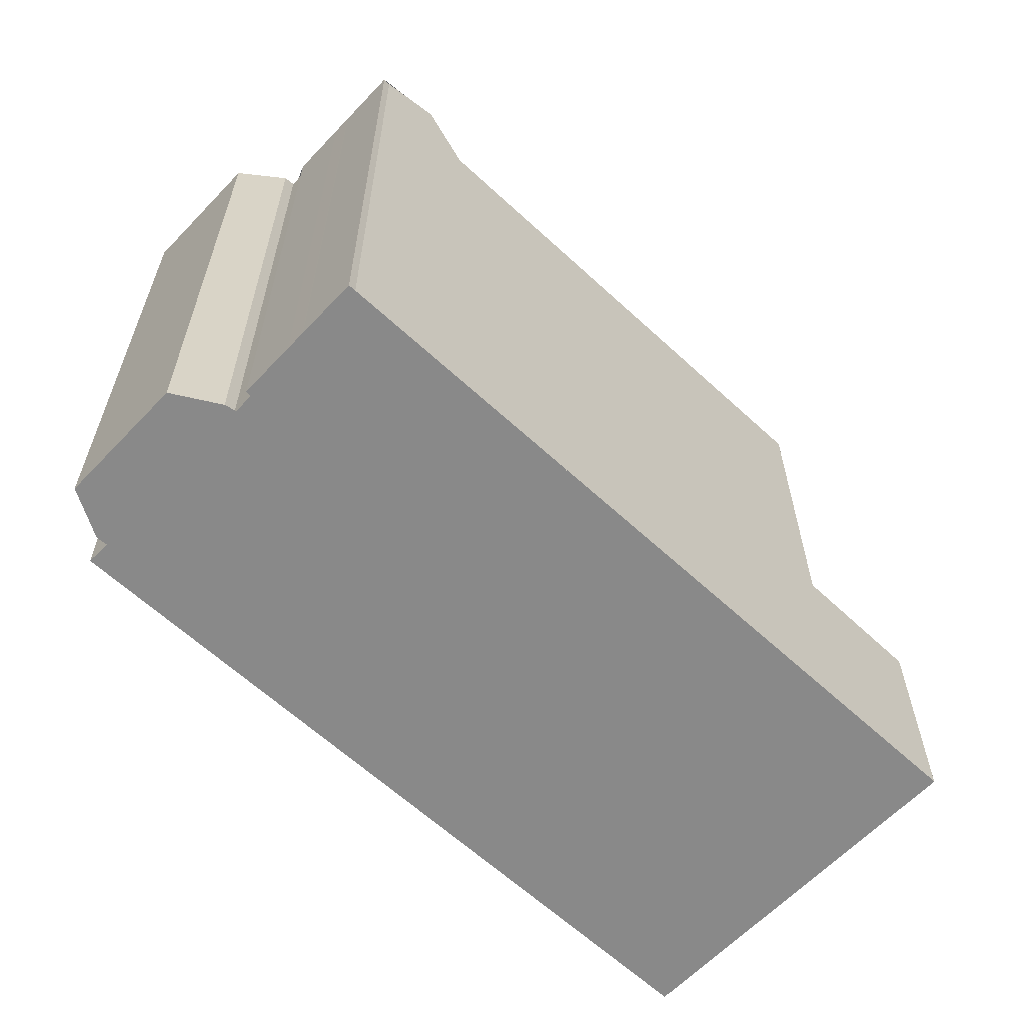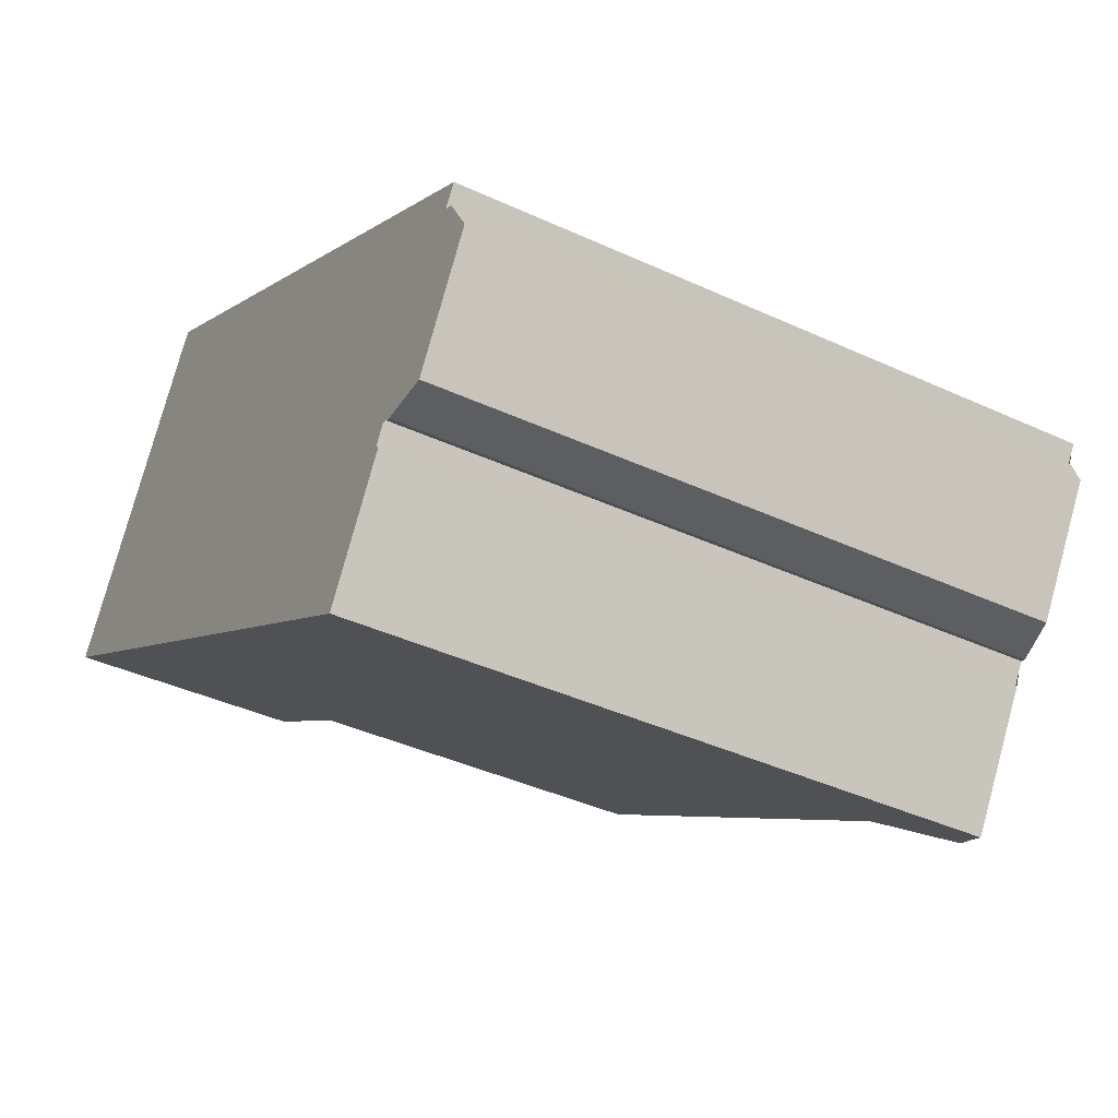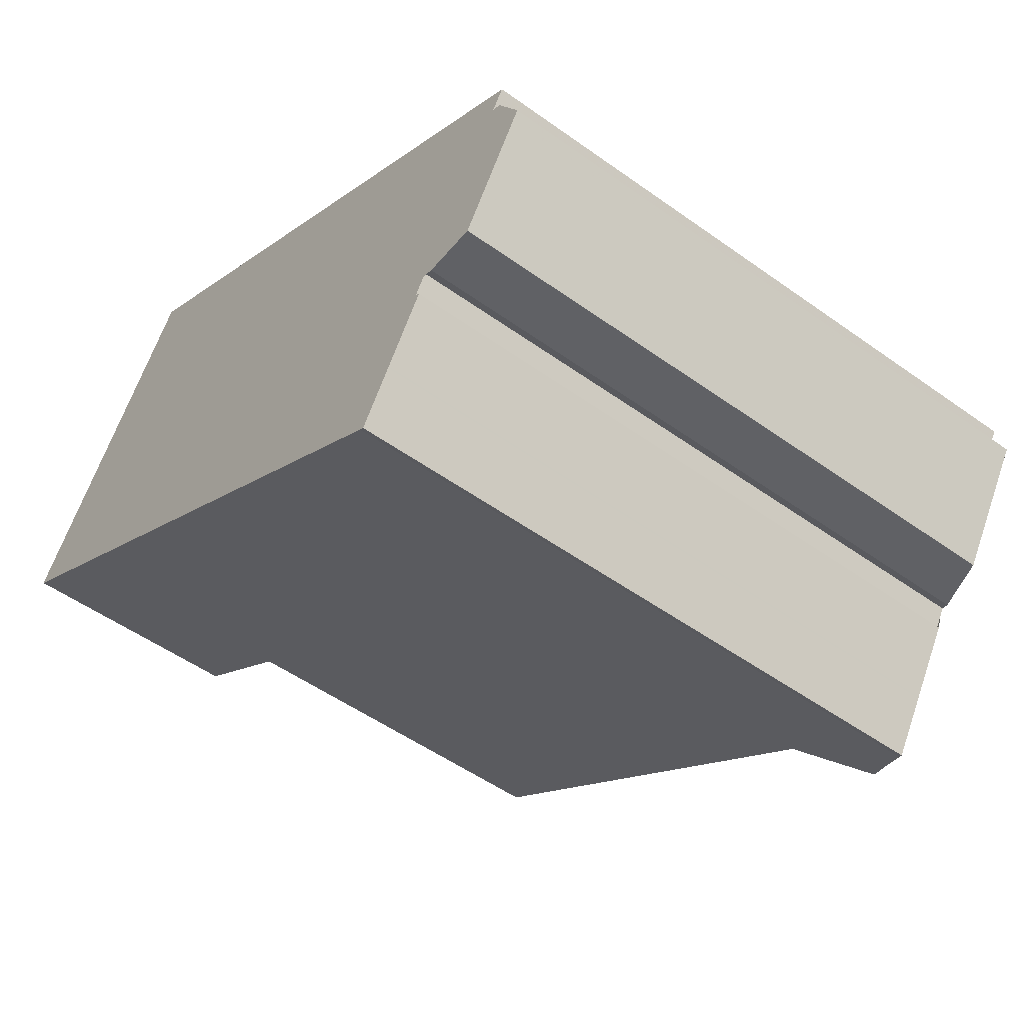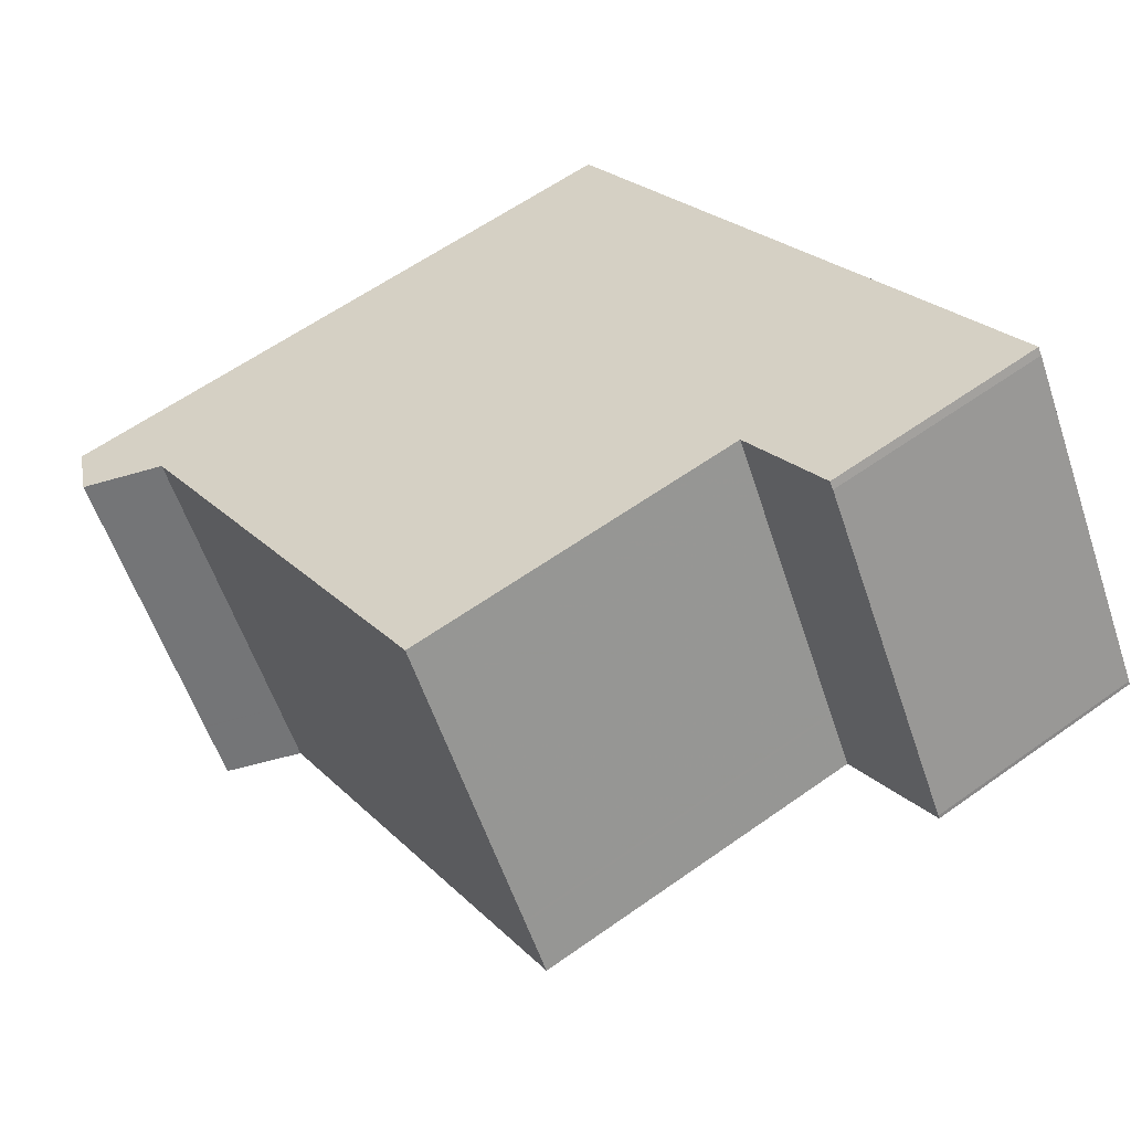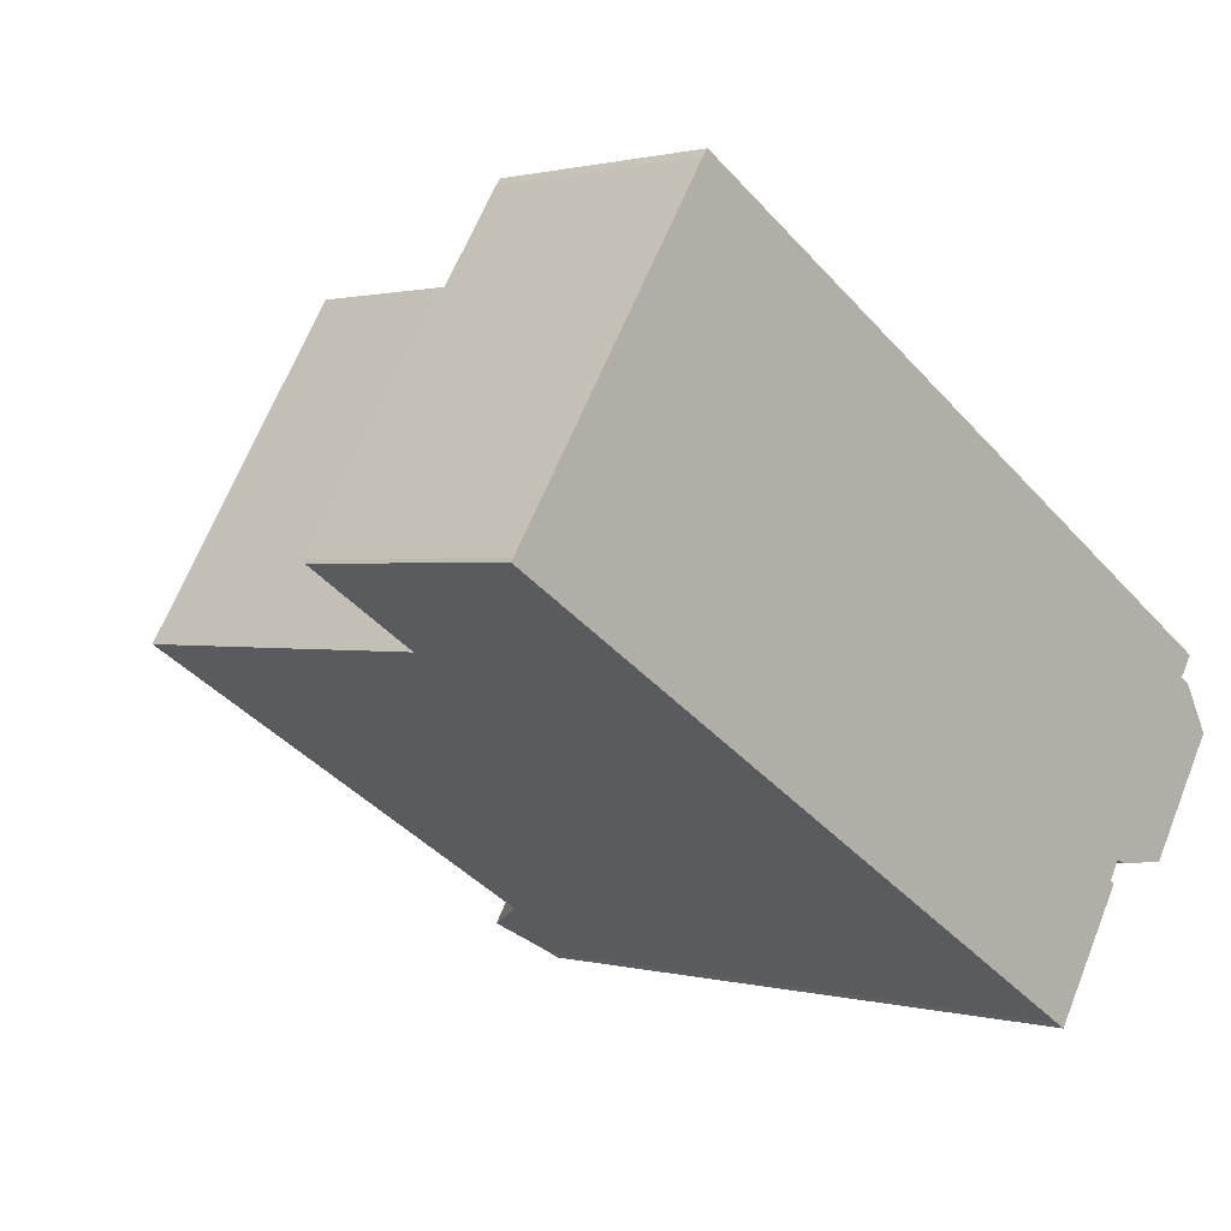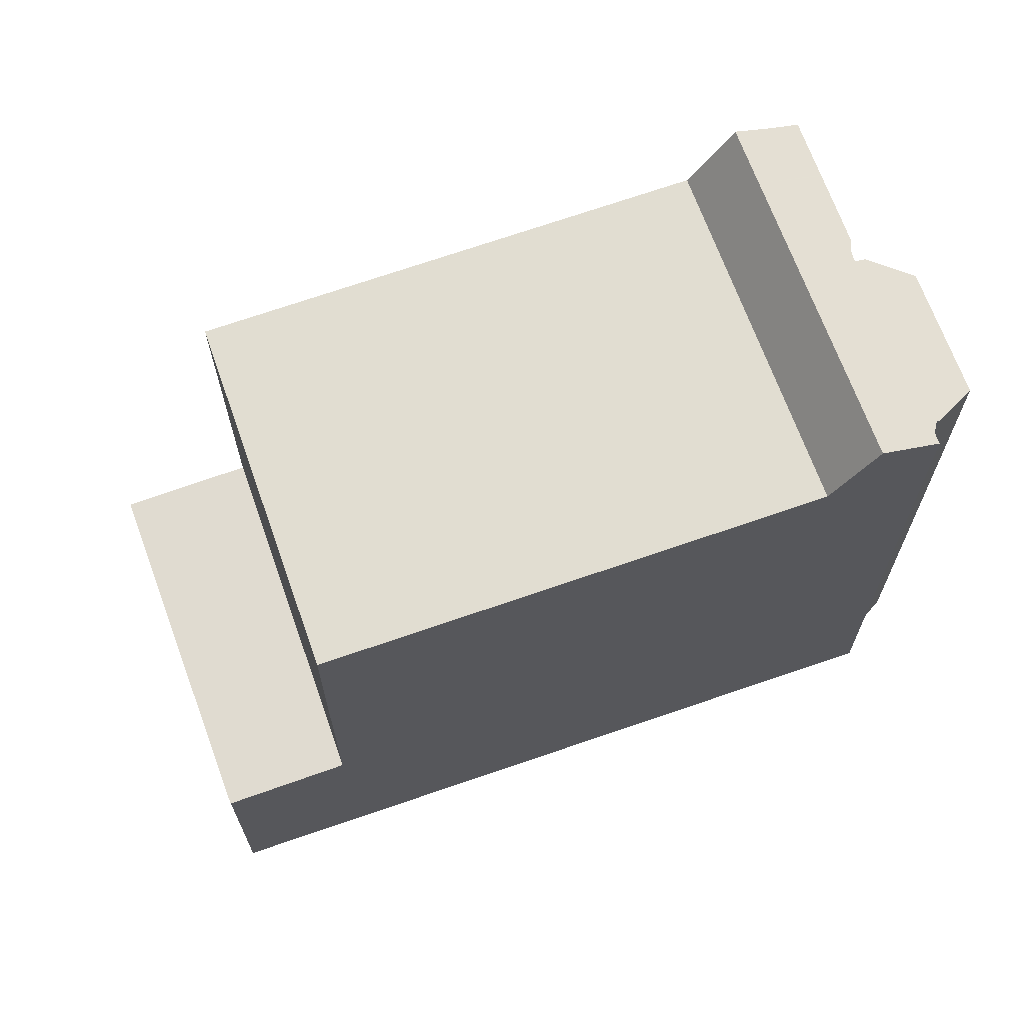
<metadata>
{"format":"obj","ext":"obj","renderer":"f3d","projection":"perspective","resolution":1024,"background":"white","views":[{"elev":-63.1,"azim":-11.3,"up":"+Z"},{"elev":-40.4,"azim":-119.5,"up":"+Y"},{"elev":-51.5,"azim":-127.9,"up":"+Y"},{"elev":59.7,"azim":53.8,"up":"+Y"},{"elev":0.9,"azim":135.1,"up":"+Y"},{"elev":68.3,"azim":-167.6,"up":"+Z"}]}
</metadata>
<code>
v -683.6 -362.8 4.294
v -683.5 -362.9 4.294
v -687.3 -357.1 4.268
v -687.2 -357.2 4.268
v -695.5 -370.2 11.85
v -695.6 -370.3 11.79
v -697 -368.1 11.8
v -696.9 -368.1 11.84
v -697.1 -367.7 11.85
v -697.3 -367.8 11.77
v -698.3 -367.8 11.45
v -699.6 -365.8 11.45
v -699.1 -364.9 11.79
v -699 -364.8 11.86
v -699.2 -364.4 11.86
v -693.8 -369.2 10.99
v -697.5 -363.3 11
v -697.4 -363.5 11
v -689.3 -358.3 10.89
v -689.2 -358.5 10.89
v -685.6 -364.2 10.89
v -685.6 -364.2 10.89
v -693.8 -369.2 10.99
v -686.4 -362.9 10.89
v -694.6 -367.9 10.99
v -697.5 -363.3 11
v -693.8 -369.2 10.99
v -685.6 -364.2 10.89
v -689.3 -358.3 10.89
v -687.2 -357.2 4.269
v -685.6 -364.2 4.386
v -689.2 -358.5 4.356
v -689.3 -358.3 4.355
v -685.6 -364.2 4.386
v -683.5 -362.9 4.294
v -686.4 -362.9 4.379
v -684.3 -361.6 4.288
v -689.3 -358.3 4.355
v -685.6 -364.2 4.386
v -694.5 -369.6 12.29
v -698.2 -363.8 12.3
v -698.1 -364 12.3
v -697.4 -363.5 11
v -694.5 -369.6 12.29
v -693.8 -369.2 10.99
v -695.3 -368.4 12.29
v -694.6 -367.9 10.99
v -697.6 -364.8 12.3
v -696.9 -364.3 11
v -698.2 -363.8 12.3
v -694.5 -369.6 12.29
v -698.1 -364 12.3
v -699.1 -364.6 11.86
v -689.2 -358.5 4.356
v -689.2 -358.5 10.89
v -687.3 -357.1 4.27
v -687.2 -357.3 4.271
v -684.4 -361.6 4.29
v -683.6 -362.9 4.296
v -683.6 -362.9 4.296
v -694.5 -369.6 12.29
v -695.6 -370.3 11.79
v -685.6 -364.2 4.386
v -685.6 -364.2 10.89
v -695.3 -368.4 12.29
v -696.4 -369 11.8
v -686.4 -362.9 4.379
v -686.4 -362.9 10.89
v -697.8 -367.8 11.62
v -699.4 -365.3 11.63
v -688.7 -359.3 10.89
v -696.9 -364.3 11
v -688.7 -359.3 4.36
v -686.7 -358.1 4.274
v -699.1 -365.7 11.63
v -697.6 -364.8 12.3
v -688.7 -359.3 10.89
v -688.7 -359.3 4.36
v -686.6 -358.1 4.272
v -699.5 -365.9 11.45
v -688.2 -357.7 4.31
v -688.1 -357.8 4.31
v -687.6 -358.6 4.314
v -685.3 -362.2 4.33
v -684.5 -363.4 4.336
v -684.5 -363.5 4.336
v -694.4 -368.2 10.99
v -686.2 -363.2 10.89
v -685.1 -362.5 4.331
v -686.2 -363.2 4.381
v -695.1 -368.7 12.29
v -694.4 -368.2 10.99
v -684.2 -361.9 4.292
v -684.2 -361.9 4.29
v -695.1 -368.7 12.29
v -696.2 -369.3 11.8
v -686.2 -363.2 4.381
v -686.2 -363.2 10.89
v -686.2 -363.2 10.89
v -694.4 -368.2 10.99
v -695.1 -368.7 12.29
v -694.4 -368.2 10.99
v -686.2 -363.2 4.381
v -685.1 -362.5 4.332
v -684.2 -362 4.292
v -684.1 -361.9 4.29
v -696.2 -369.4 11.8
v -695.1 -368.7 12.29
v -686.2 -363.2 10.89
v -686.2 -363.2 4.381
v -683.5 -362.9 4.294
v -683.6 -362.8 4.294
v -683.6 -362.8 0
v -683.5 -362.9 0
v -683.6 -362.9 4.296
v -683.5 -362.9 4.294
v -683.5 -362.9 -8.882e-16
v -683.6 -362.9 -8.882e-16
v -687.2 -357.2 4.268
v -687.3 -357.1 4.268
v -687.3 -357.1 0
v -687.2 -357.2 0
v -687.2 -357.2 4.269
v -687.2 -357.2 4.268
v -687.2 -357.2 0
v -687.2 -357.2 8.882e-16
v -695.6 -370.3 11.79
v -695.5 -370.2 11.85
v -695.5 -370.2 1.776e-15
v -695.6 -370.3 0
v -695.6 -370.3 11.79
v -695.6 -370.3 11.79
v -695.6 -370.3 0
v -695.6 -370.3 0
v -696.9 -368.1 11.84
v -697 -368.1 11.8
v -697 -368.1 0
v -696.9 -368.1 0
v -697.1 -367.7 11.85
v -696.9 -368.1 11.84
v -696.9 -368.1 0
v -697.1 -367.7 0
v -697.3 -367.8 11.77
v -697.1 -367.7 11.85
v -697.1 -367.7 0
v -697.3 -367.8 0
v -697.8 -367.8 11.62
v -697.3 -367.8 11.77
v -697.3 -367.8 0
v -697.8 -367.8 -1.776e-15
v -699.5 -365.9 11.45
v -698.3 -367.8 11.45
v -698.3 -367.8 -1.776e-15
v -699.5 -365.9 -1.776e-15
v -699.4 -365.3 11.63
v -699.6 -365.8 11.45
v -699.6 -365.8 0
v -699.4 -365.3 0
v -699 -364.8 11.86
v -699.1 -364.9 11.79
v -699.1 -364.9 0
v -699 -364.8 0
v -699.1 -364.6 11.86
v -699 -364.8 11.86
v -699 -364.8 0
v -699.1 -364.6 0
v -698.2 -363.8 12.3
v -699.2 -364.4 11.86
v -699.2 -364.4 -1.776e-15
v -698.2 -363.8 0
v -689.3 -358.3 10.89
v -697.5 -363.3 11
v -697.5 -363.3 0
v -689.3 -358.3 0
v -693.8 -369.2 10.99
v -685.6 -364.2 10.89
v -685.6 -364.2 -1.776e-15
v -693.8 -369.2 0
v -694.5 -369.6 12.29
v -693.8 -369.2 10.99
v -693.8 -369.2 0
v -694.5 -369.6 0
v -686.6 -358.1 4.272
v -687.2 -357.2 4.269
v -687.2 -357.2 8.882e-16
v -686.6 -358.1 0
v -688.2 -357.7 4.31
v -689.3 -358.3 4.355
v -689.3 -358.3 0
v -688.2 -357.7 0
v -683.5 -362.9 4.294
v -683.5 -362.9 4.294
v -683.5 -362.9 0
v -683.5 -362.9 -8.882e-16
v -684.2 -361.9 4.29
v -684.3 -361.6 4.288
v -684.3 -361.6 0
v -684.2 -361.9 0
v -697.5 -363.3 11
v -698.2 -363.8 12.3
v -698.2 -363.8 0
v -697.5 -363.3 0
v -695.5 -370.2 11.85
v -694.5 -369.6 12.29
v -694.5 -369.6 0
v -695.5 -370.2 1.776e-15
v -699.2 -364.4 11.86
v -699.1 -364.6 11.86
v -699.1 -364.6 0
v -699.2 -364.4 -1.776e-15
v -687.3 -357.1 4.268
v -687.3 -357.1 4.27
v -687.3 -357.1 0
v -687.3 -357.1 0
v -684.5 -363.5 4.336
v -683.6 -362.9 4.296
v -683.6 -362.9 -8.882e-16
v -684.5 -363.5 0
v -696.2 -369.4 11.8
v -695.6 -370.3 11.79
v -695.6 -370.3 0
v -696.2 -369.4 0
v -697 -368.1 11.8
v -696.4 -369 11.8
v -696.4 -369 0
v -697 -368.1 0
v -698.3 -367.8 11.45
v -697.8 -367.8 11.62
v -697.8 -367.8 -1.776e-15
v -698.3 -367.8 -1.776e-15
v -699.1 -364.9 11.79
v -699.4 -365.3 11.63
v -699.4 -365.3 0
v -699.1 -364.9 0
v -684.3 -361.6 4.288
v -686.6 -358.1 4.272
v -686.6 -358.1 0
v -684.3 -361.6 0
v -699.6 -365.8 11.45
v -699.5 -365.9 11.45
v -699.5 -365.9 -1.776e-15
v -699.6 -365.8 0
v -687.3 -357.1 4.27
v -688.2 -357.7 4.31
v -688.2 -357.7 0
v -687.3 -357.1 0
v -685.6 -364.2 4.386
v -684.5 -363.5 4.336
v -684.5 -363.5 0
v -685.6 -364.2 0
v -684.1 -361.9 4.29
v -684.2 -361.9 4.29
v -684.2 -361.9 0
v -684.1 -361.9 0
v -696.4 -369 11.8
v -696.2 -369.3 11.8
v -696.2 -369.3 0
v -696.4 -369 0
v -683.6 -362.8 4.294
v -684.1 -361.9 4.29
v -684.1 -361.9 0
v -683.6 -362.8 0
v -696.2 -369.3 11.8
v -696.2 -369.4 11.8
v -696.2 -369.4 0
v -696.2 -369.3 0
v -683.6 -362.8 0
v -683.5 -362.9 0
v -695.5 -370.2 0
v -695.6 -370.3 0
v -697 -368.1 0
v -696.9 -368.1 0
v -697.1 -367.7 0
v -697.3 -367.8 0
v -698.3 -367.8 0
v -699.6 -365.8 0
v -699.1 -364.9 0
v -699 -364.8 0
v -699.2 -364.4 0
v -687.3 -357.1 0
v -687.2 -357.2 0
f 82 32 33 81
f 45 27 40 44
f 53 15 50 52
f 55 29 38 54
f 20 18 17 19
f 22 21 16 23
f 100 87 88 99
f 72 18 20 71
f 84 36 73 83
f 86 31 34 85
f 90 36 84 89
f 42 41 26 43
f 101 91 92 102
f 48 42 43 49
f 49 47 46 48
f 76 65 66 7 8 9 10 69 75
f 78 67 68 77
f 56 3 4 30 57
f 79 37 58 74
f 59 35 2 60
f 93 58 37 94
f 61 51 5 6 62
f 63 39 28 64
f 96 66 65 95
f 98 68 67 97
f 75 69 11 80
f 71 24 25 72
f 83 73 32 82
f 75 70 13 14 53 52 76
f 77 55 54 78
f 74 57 30 79
f 80 12 70 75
f 81 56 57 82
f 83 74 58 84
f 85 59 60 86
f 89 84 58 93
f 82 57 74 83
f 87 25 24 88
f 104 85 34 103
f 91 46 47 92
f 105 59 85 104
f 106 1 35 59 105
f 108 61 62 107
f 110 63 64 109
f 99 22 23 100
f 102 45 44 101
f 103 90 89 104
f 104 89 93 105
f 105 93 94 106
f 107 96 95 108
f 109 98 97 110
f 112 113 114 111
f 116 117 118 115
f 120 121 122 119
f 124 125 126 123
f 128 129 130 127
f 132 133 134 131
f 136 137 138 135
f 140 141 142 139
f 144 145 146 143
f 148 149 150 147
f 152 153 154 151
f 156 157 158 155
f 160 161 162 159
f 164 165 166 163
f 168 169 170 167
f 172 173 174 171
f 176 177 178 175
f 180 181 182 179
f 184 185 186 183
f 188 189 190 187
f 192 193 194 191
f 196 197 198 195
f 200 201 202 199
f 204 205 206 203
f 208 209 210 207
f 212 213 214 211
f 216 217 218 215
f 220 221 222 219
f 224 225 226 223
f 228 229 230 227
f 232 233 234 231
f 236 237 238 235
f 240 241 242 239
f 244 245 246 243
f 248 249 250 247
f 252 253 254 251
f 256 257 258 255
f 260 261 262 259
f 264 265 266 263
f 268 269 270 271 272 273 274 275 276 277 278 279 280 281 267

</code>
